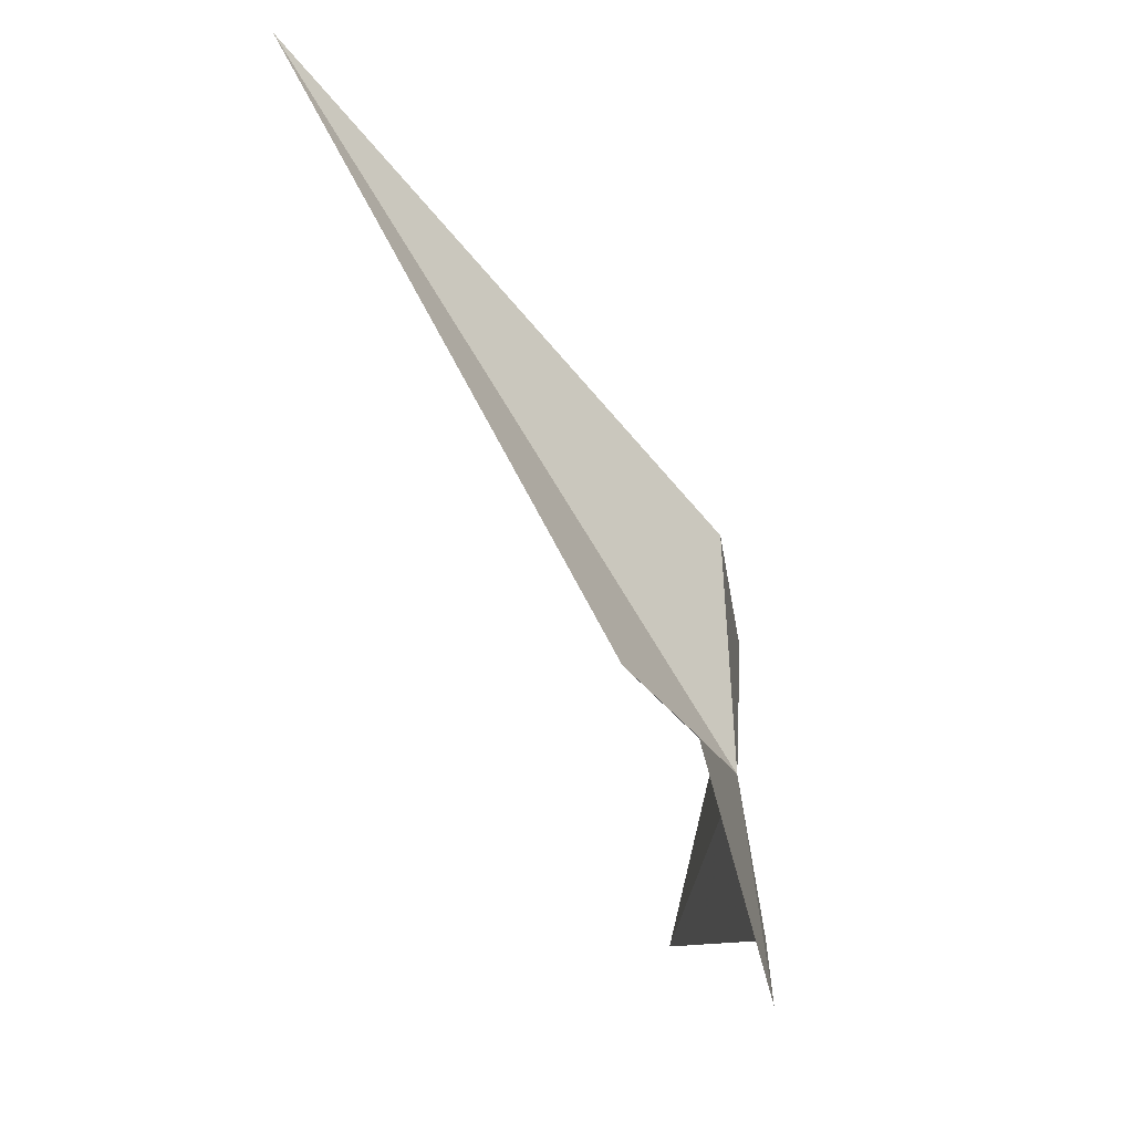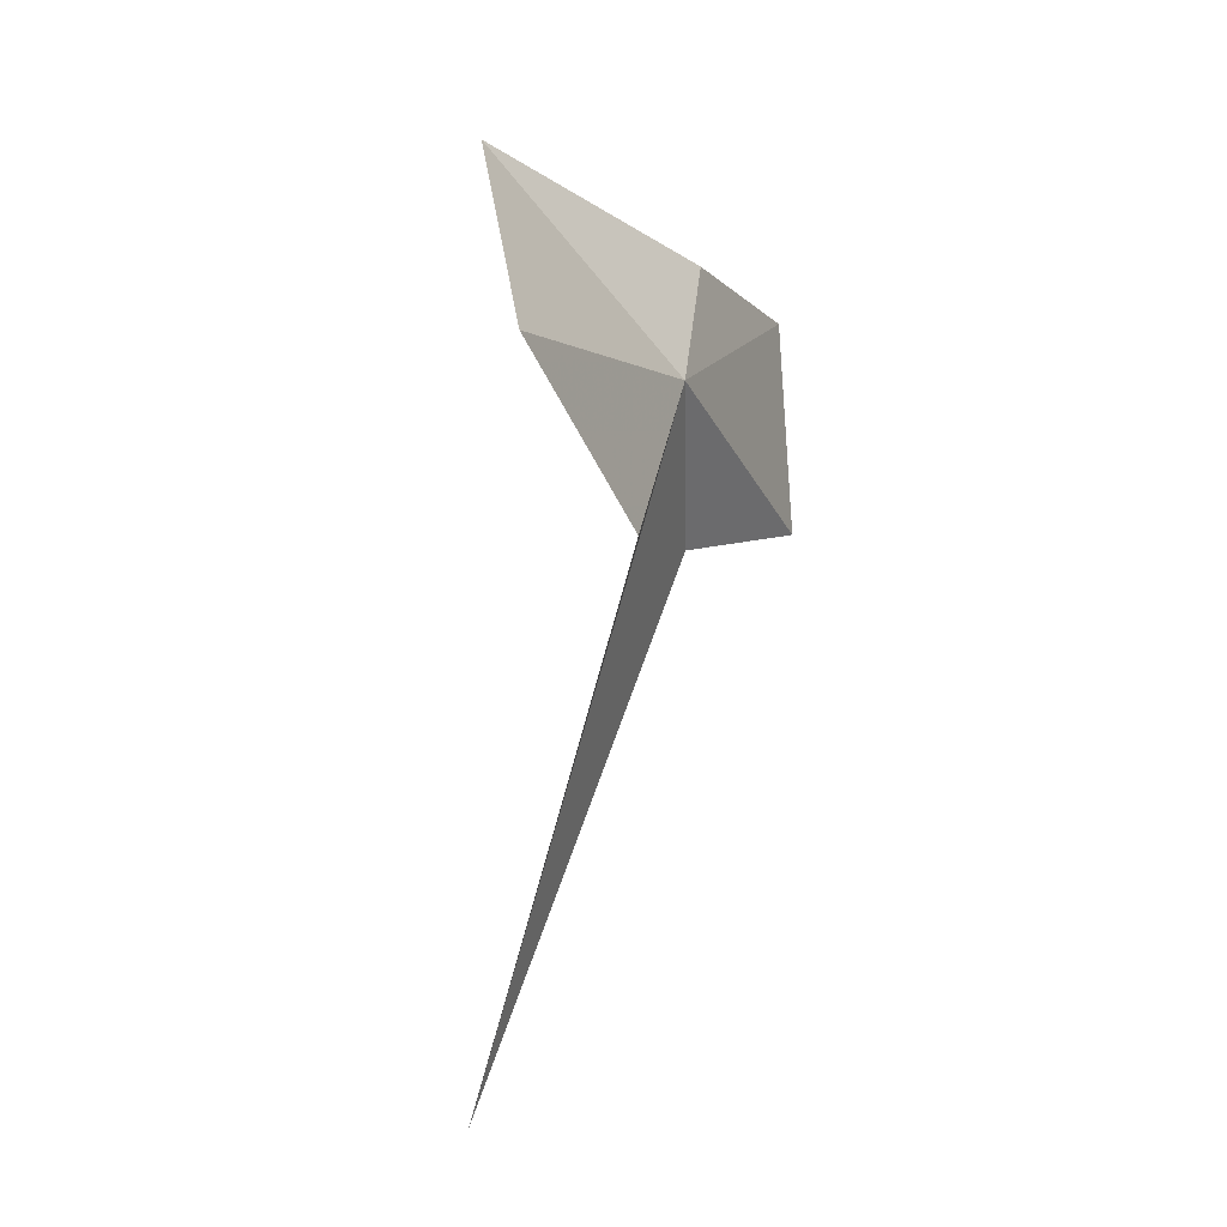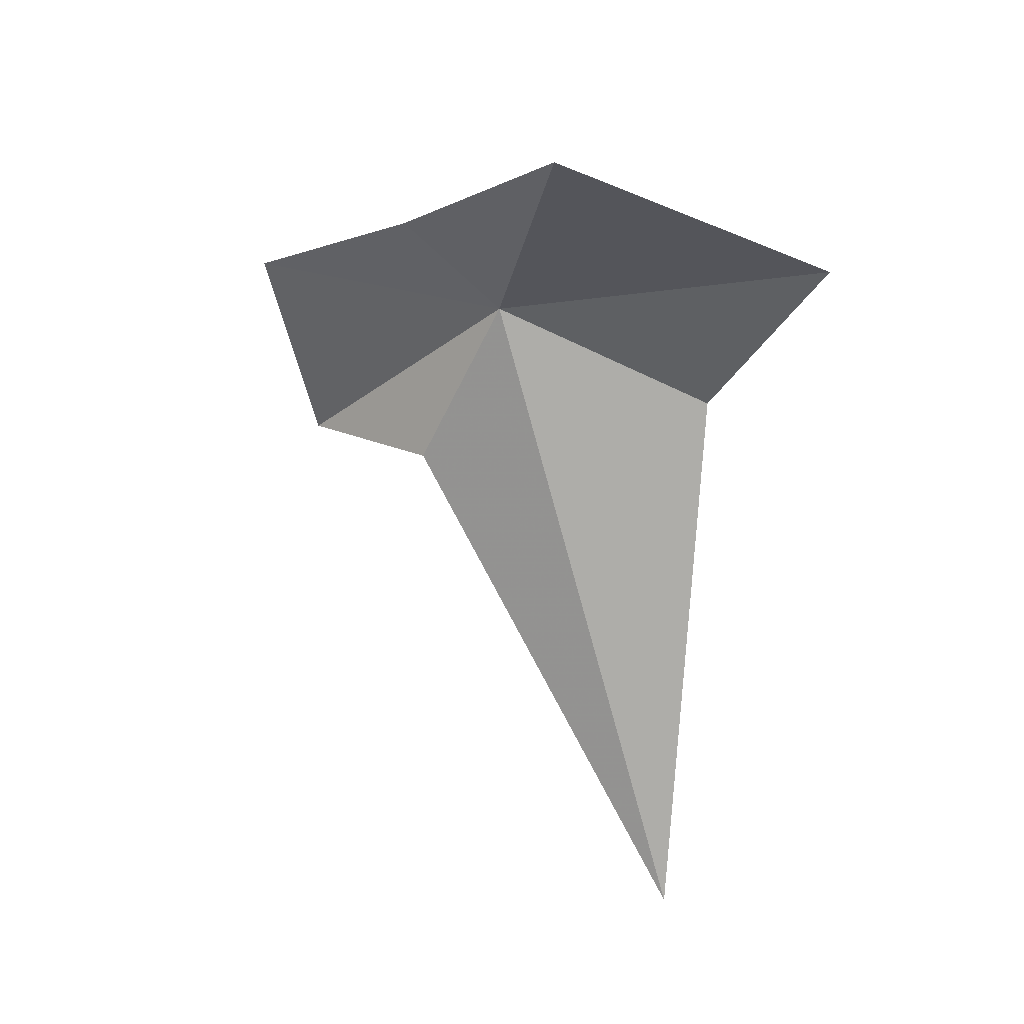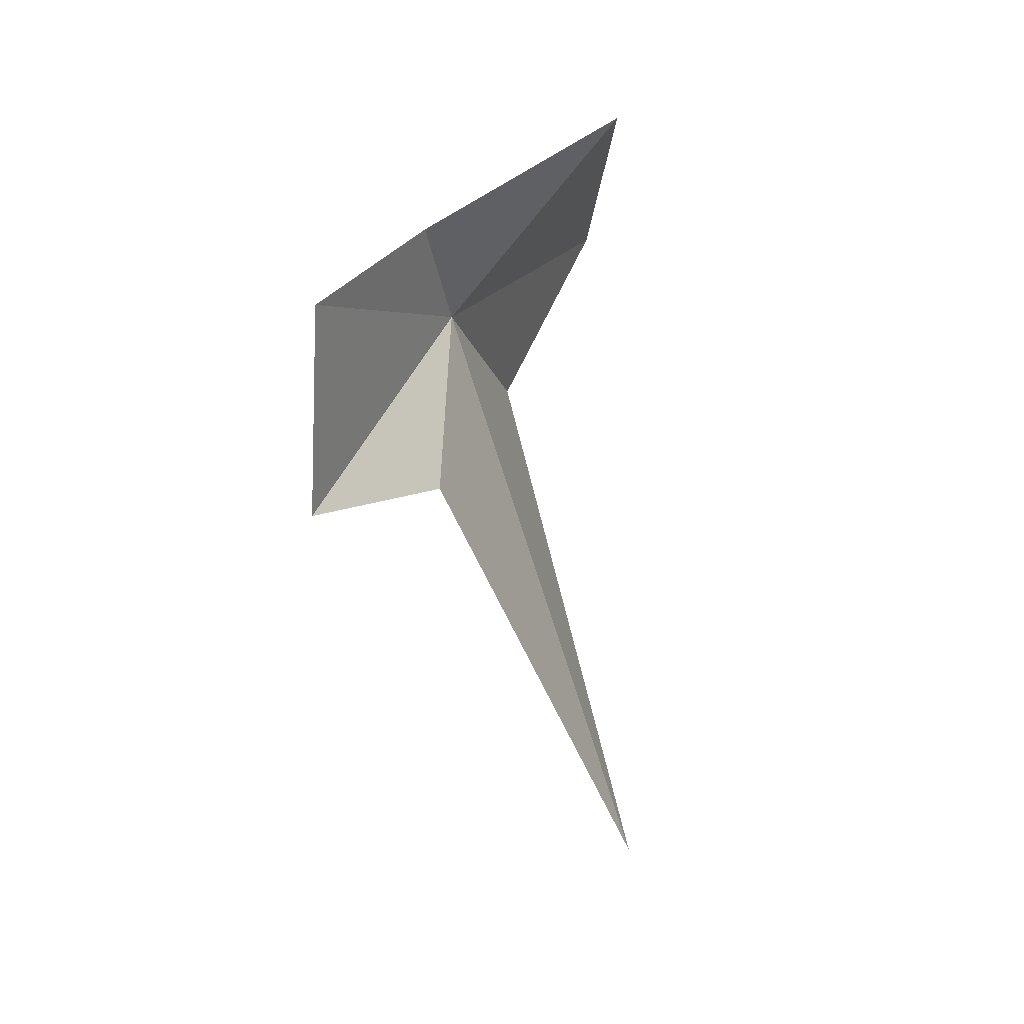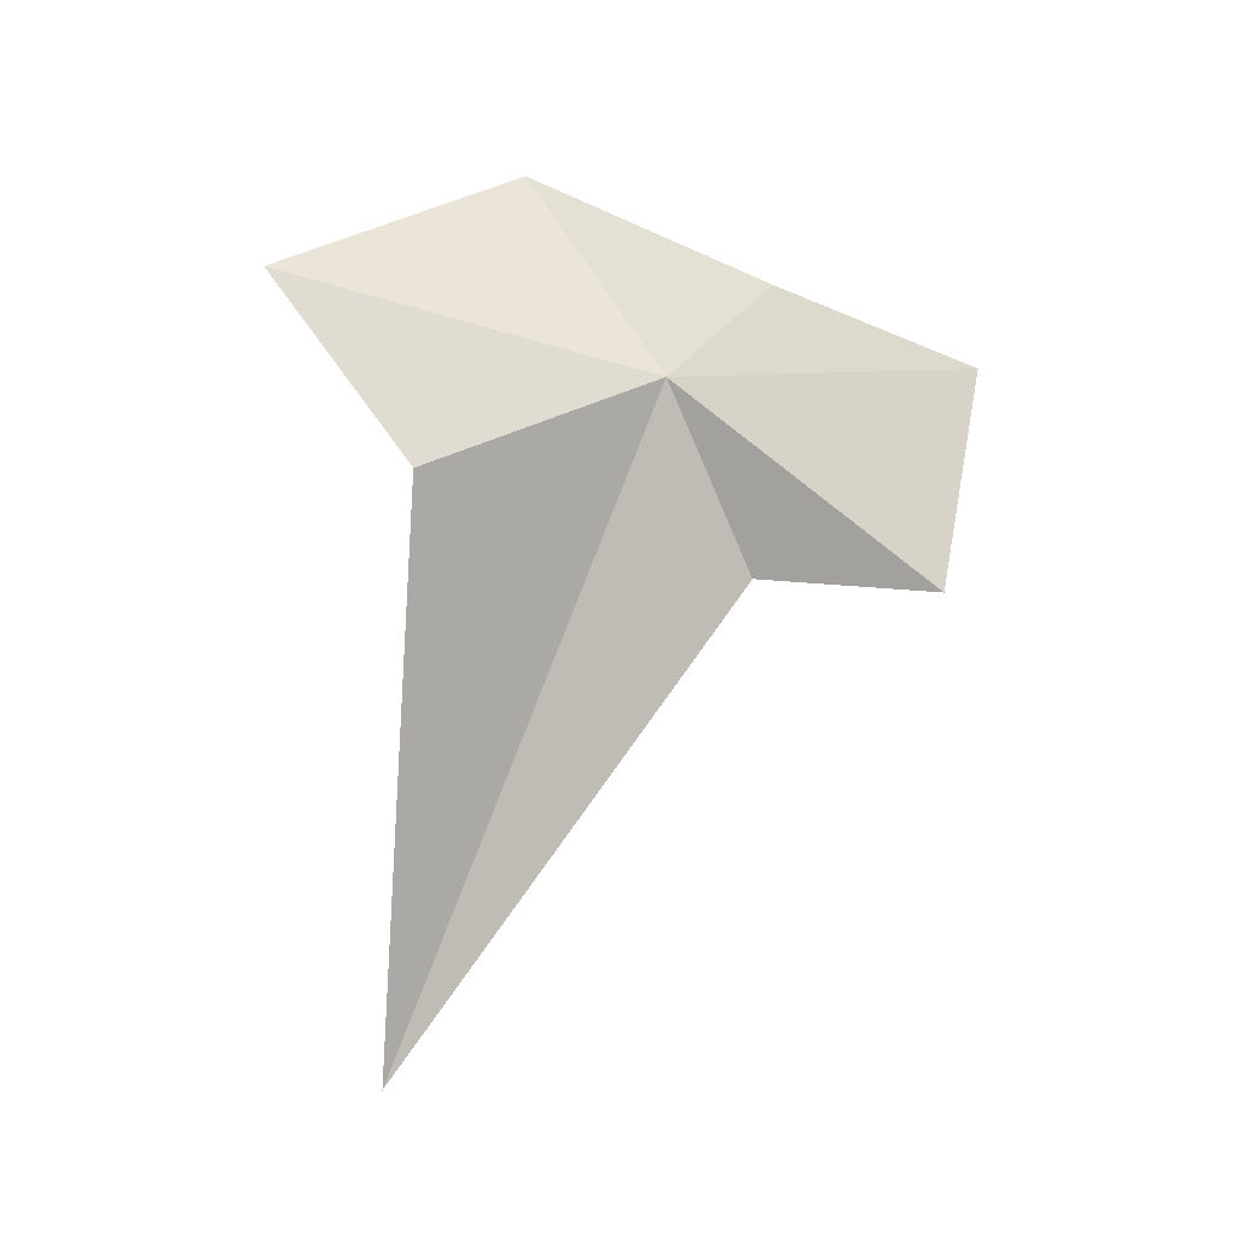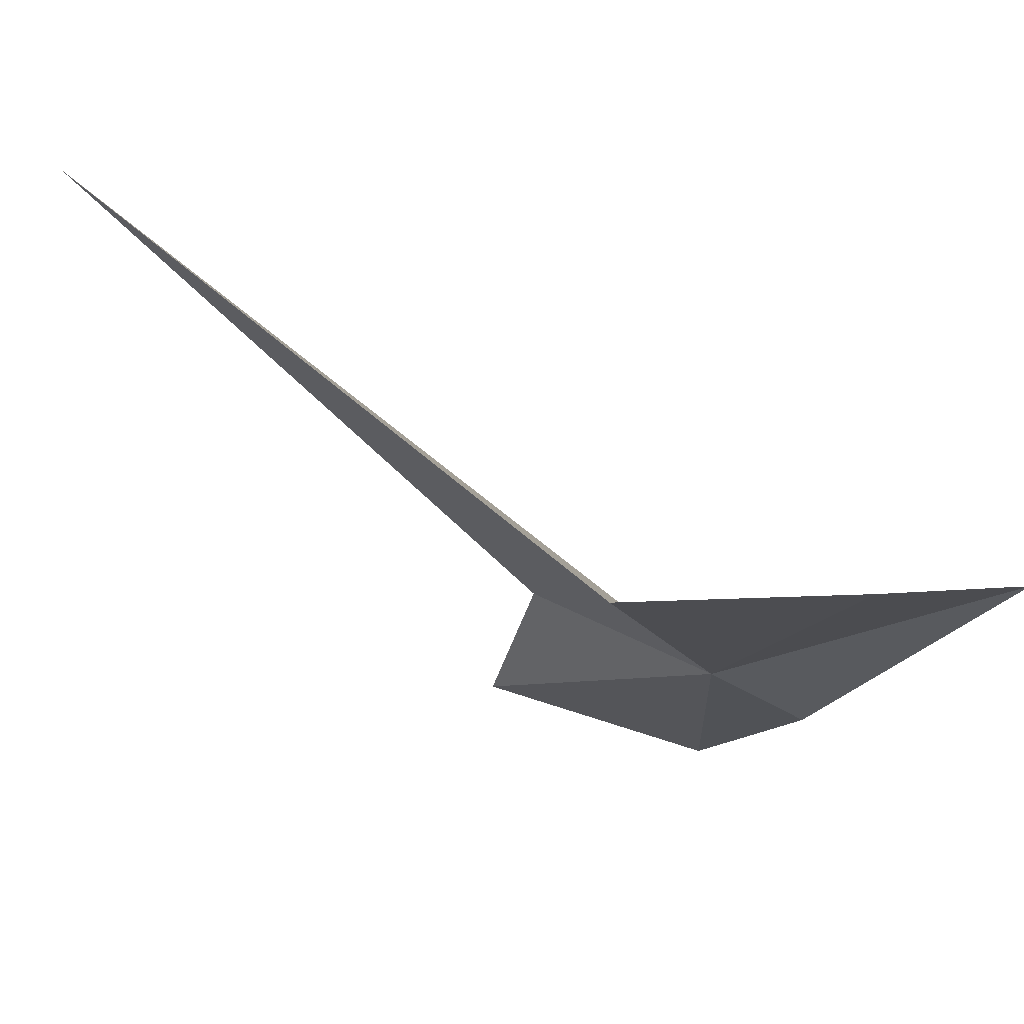
<metadata>
{"format":"obj","ext":"obj","renderer":"f3d","projection":"perspective","resolution":1024,"background":"white","views":[{"elev":-61.1,"azim":-155.9,"up":"+Y"},{"elev":15.2,"azim":-160.1,"up":"+Z"},{"elev":27.2,"azim":110.8,"up":"+Z"},{"elev":6.2,"azim":23.9,"up":"+Z"},{"elev":-3.7,"azim":-97.7,"up":"+Z"},{"elev":73.0,"azim":-66.4,"up":"+Y"}]}
</metadata>
<code>
v 10.78 1.154 -1.091
v 14.7 4.17 4.673
v 11.16 10.68 1.386
v 9.839 7.199 -3.505
v 11.27 -1.545 1.311
v 10.62 -6.467 -0.74
v 9.818 -5.346 -6.256
v 11.45 -1.052 -5.848
v 13.92 7.681 -18.23
f 1 3 2
f 1 4 3
f 1 2 5
f 1 5 6
f 1 6 7
f 1 7 8
f 1 9 4
f 1 8 9

</code>
